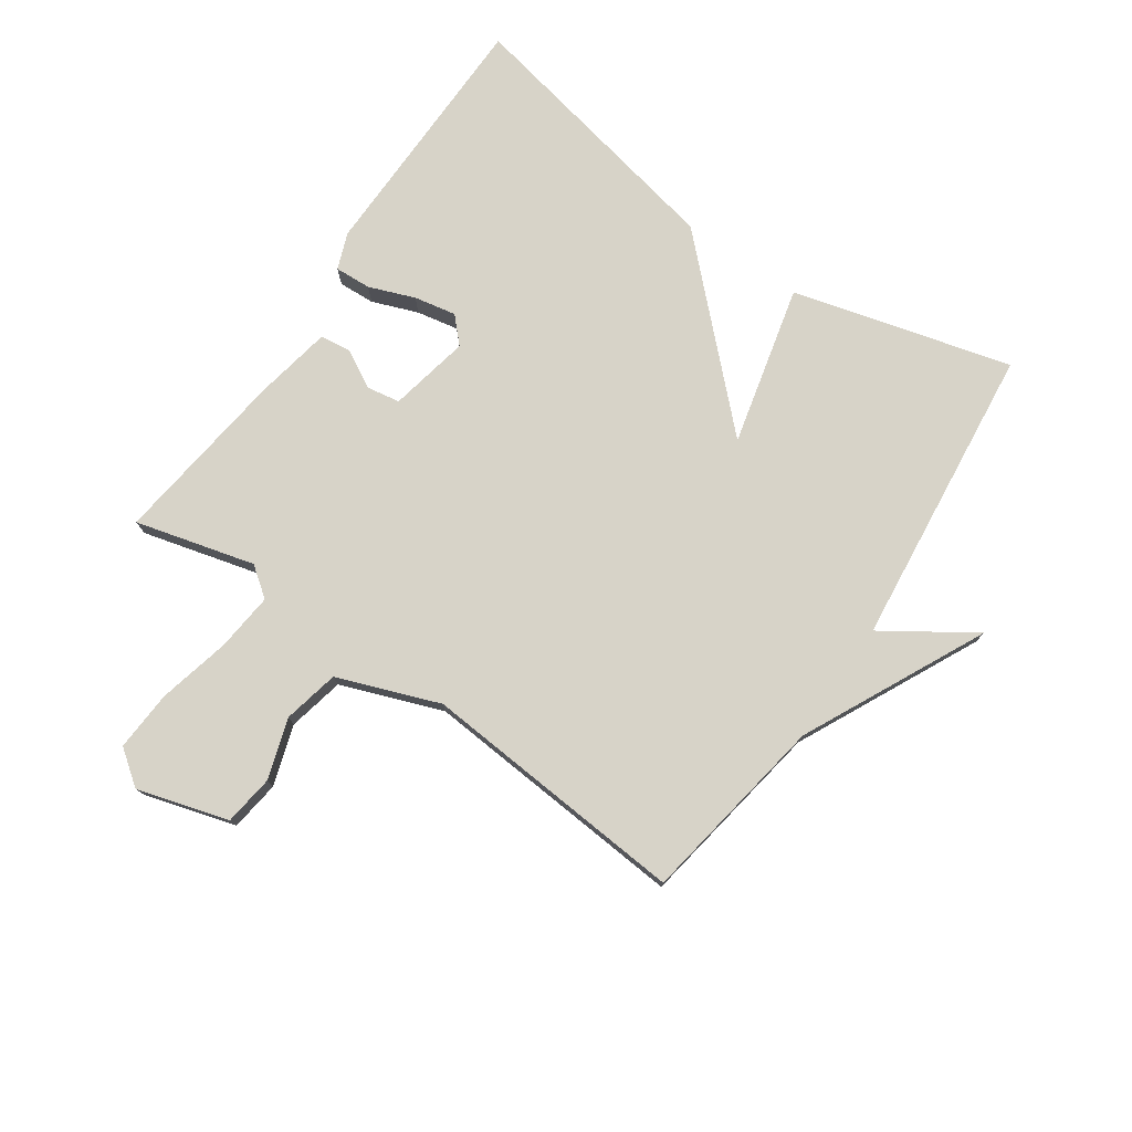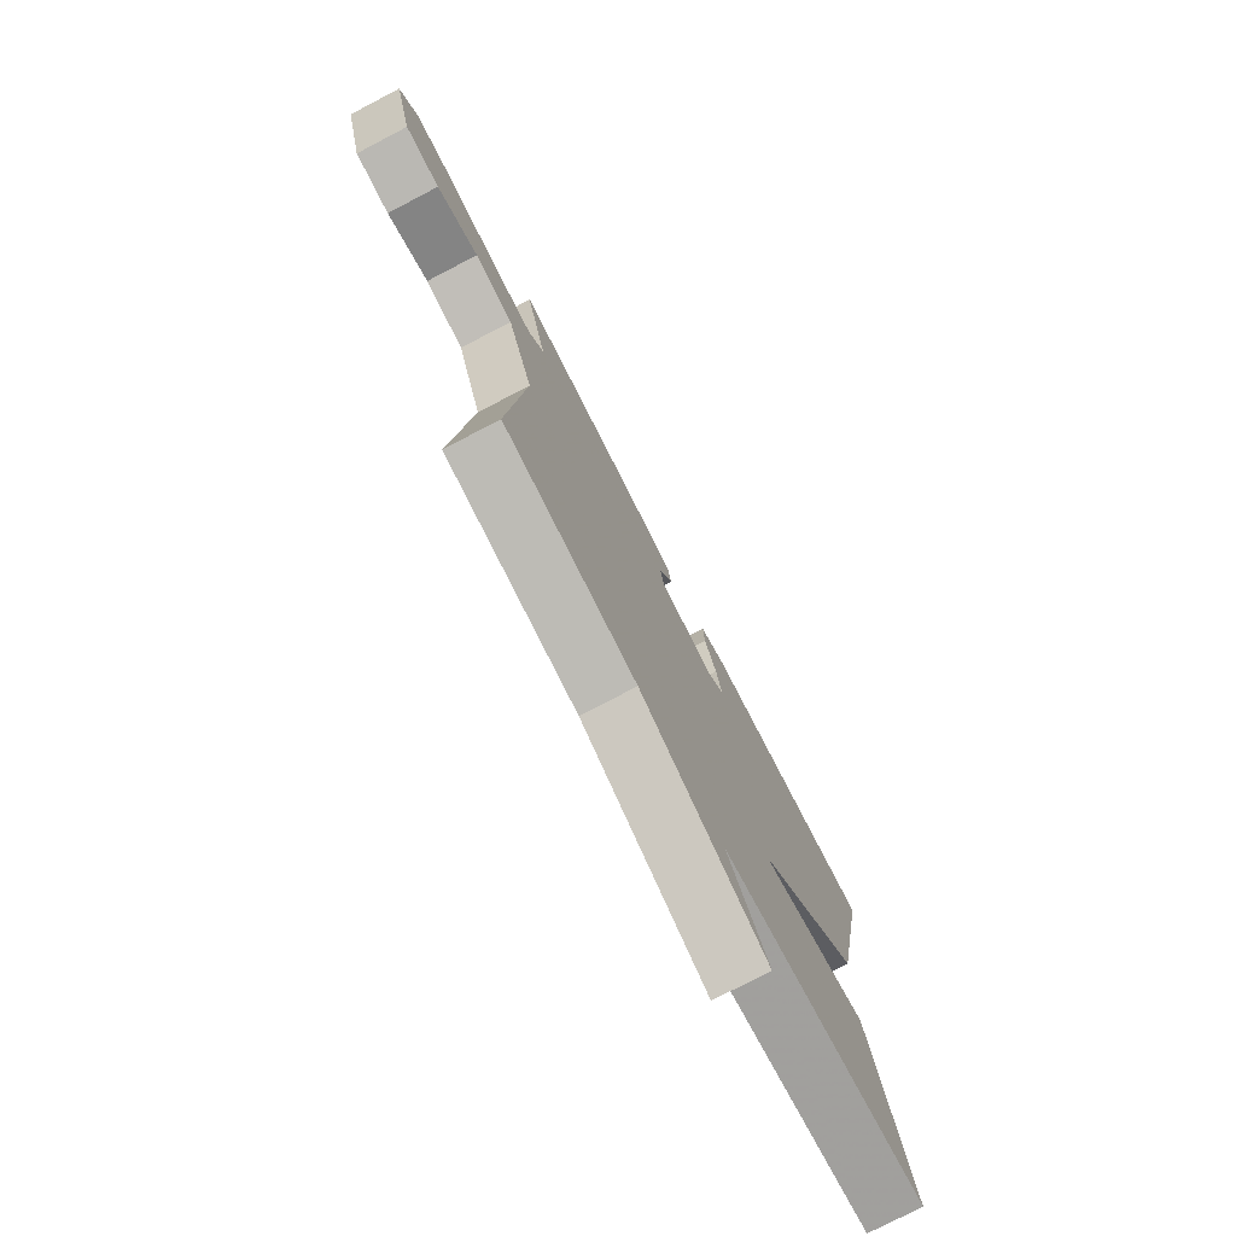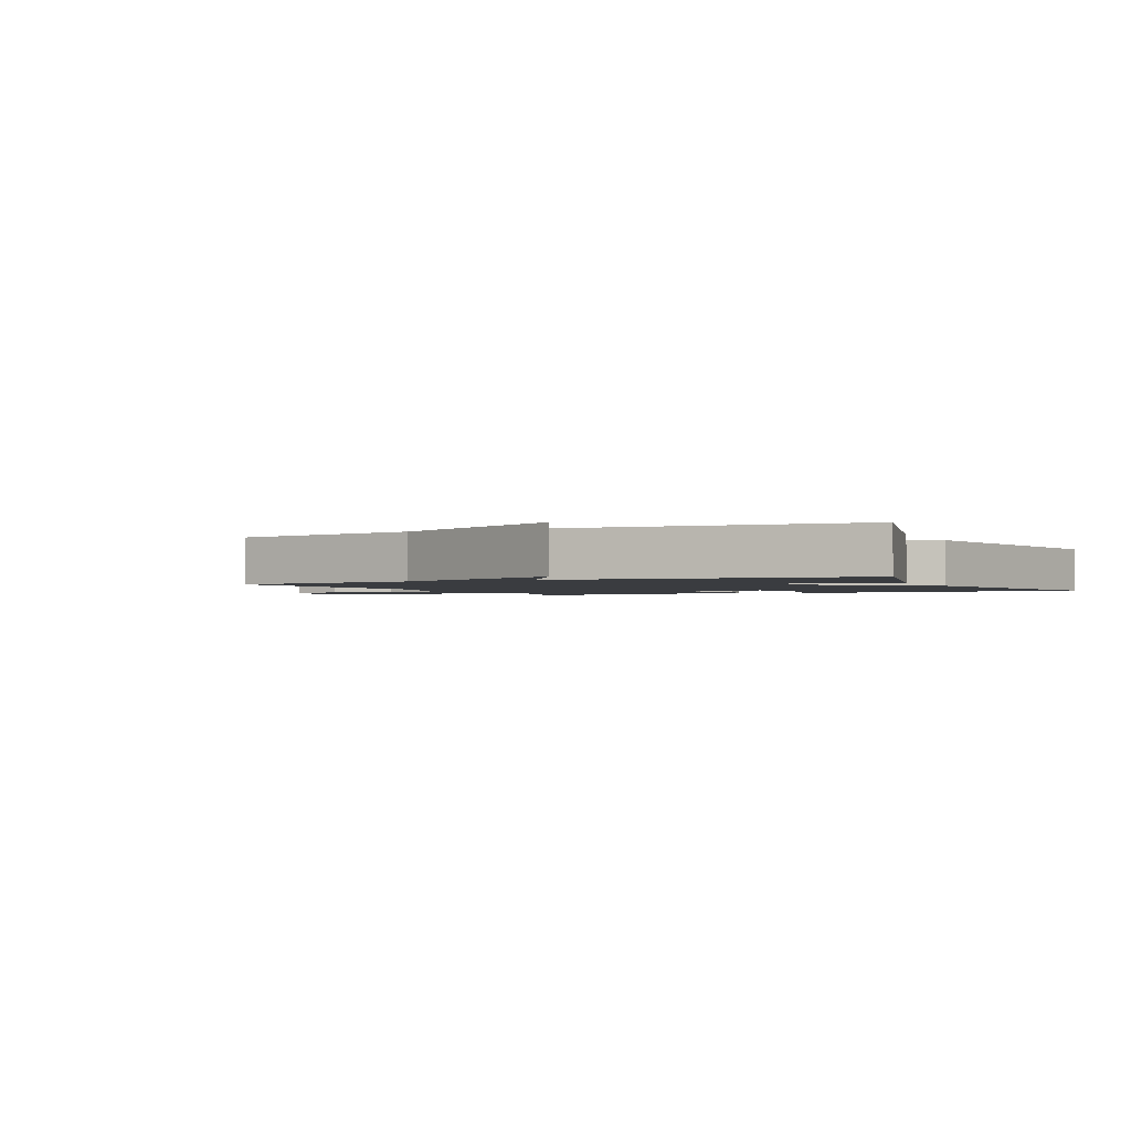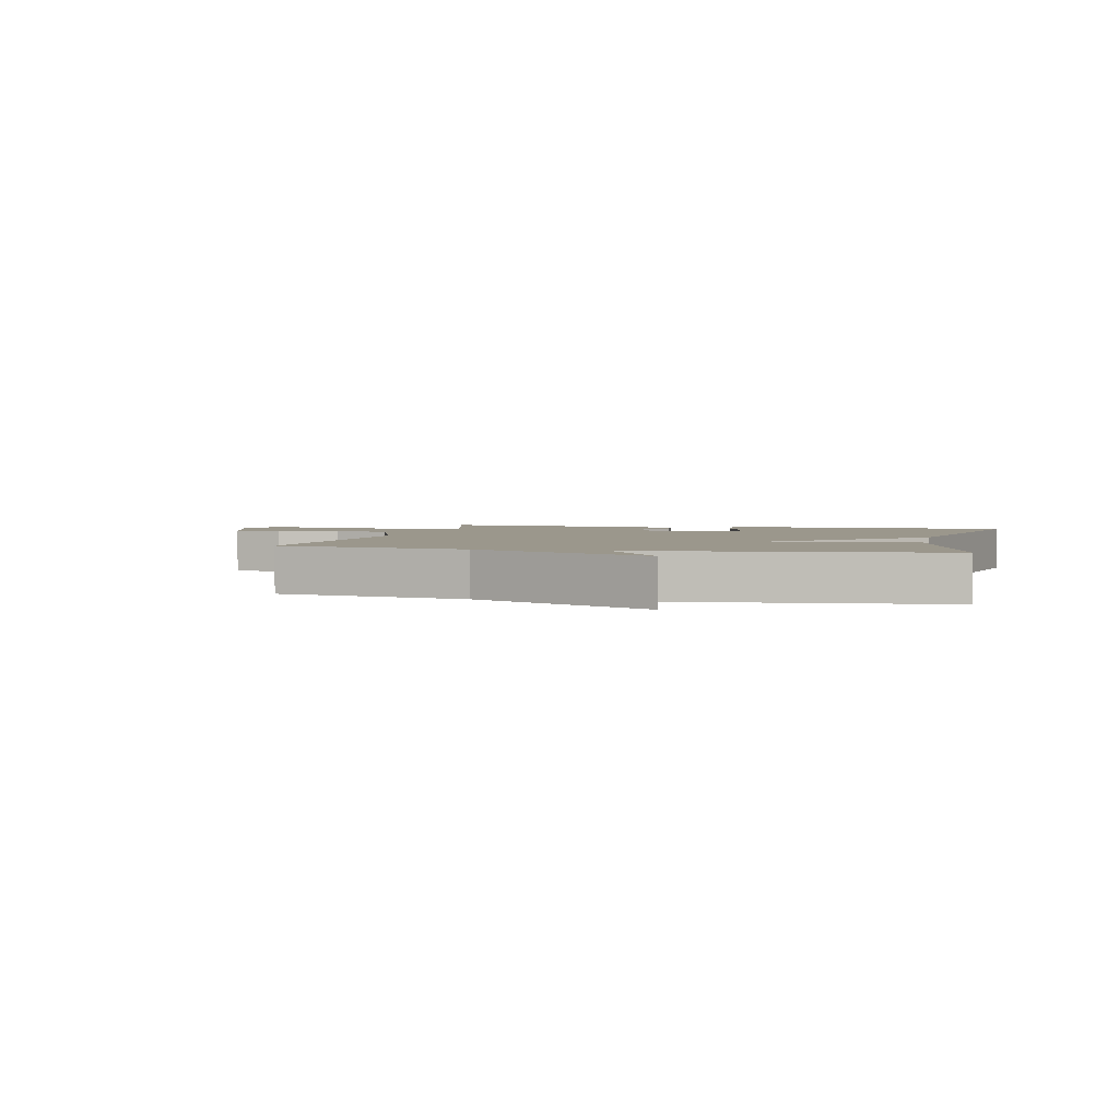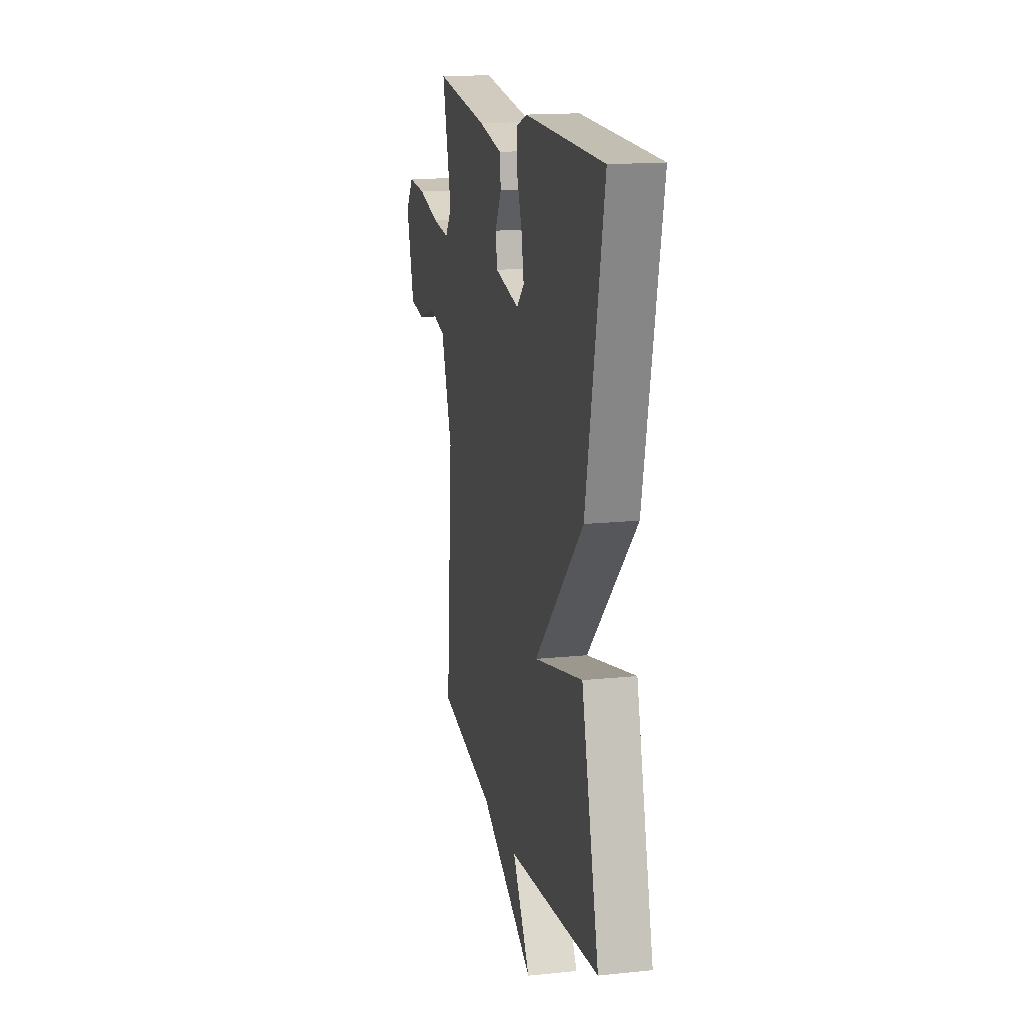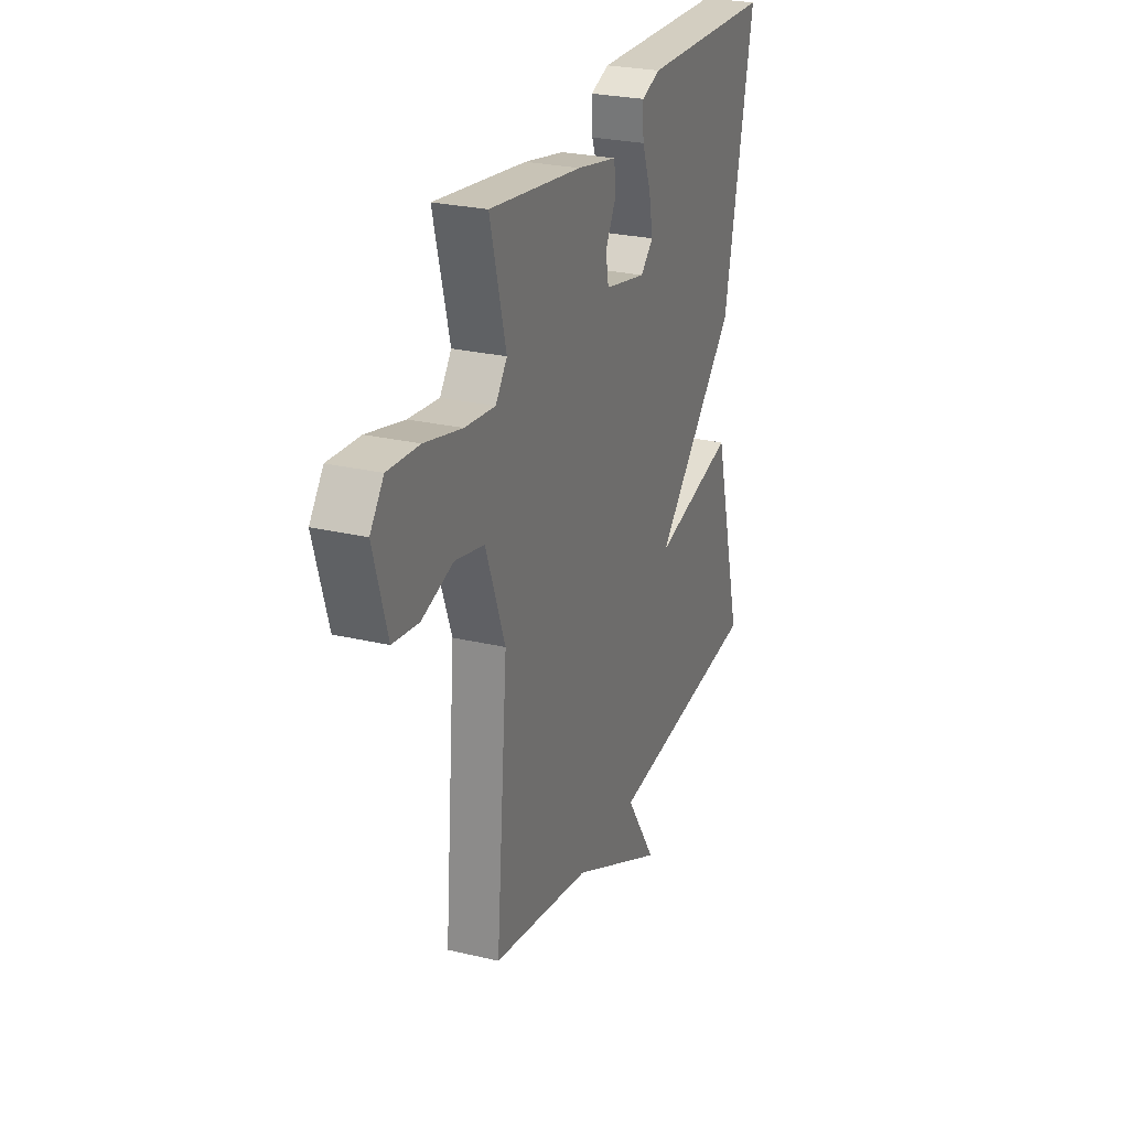
<metadata>
{"format":"obj","ext":"obj","renderer":"f3d","projection":"perspective","resolution":1024,"background":"white","views":[{"elev":76.8,"azim":124.4,"up":"+Y"},{"elev":-76.6,"azim":117.5,"up":"+Z"},{"elev":-1.8,"azim":-153.8,"up":"+Y"},{"elev":2.7,"azim":-166.8,"up":"+Y"},{"elev":16.0,"azim":-102.1,"up":"+Z"},{"elev":25.9,"azim":110.7,"up":"+Z"}]}
</metadata>
<code>
v 0.5 0.07 0.5
v 0.45 0.07 0.307
v 0.486 0.07 0.259
v 0.581 0.07 0.269
v 0.698 0.07 0.297
v 0.796 0.07 0.303
v 0.838 0.07 0.247
v 0.795 0.07 0.099
v 0.714 0.07 0.088
v 0.616 0.07 0.119
v 0.525 0.07 0.099
v 0.464 0.07 -0.066
v 0.5 0.07 -0.5
v 0.191 0.07 -0.552
v -0.104 0.07 -0.697
v -0.009 0.07 -0.552
v -0.5 0.07 -0.5
v -0.407 0.07 -0.146
v -0.148 0.07 -0.208
v -0.407 0.07 0.054
v -0.5 0.07 0.5
v -0.082 0.07 0.508
v -0.023 0.07 0.486
v -0.026 0.07 0.427
v -0.054 0.07 0.353
v -0.067 0.07 0.285
v -0.027 0.07 0.247
v 0.104 0.07 0.274
v 0.113 0.07 0.327
v 0.079 0.07 0.388
v 0.085 0.07 0.439
v 0.211 0.07 0.463
v 0.5 0 0.5
v 0.45 0 0.307
v 0.486 0 0.259
v 0.581 0 0.269
v 0.698 0 0.297
v 0.796 0 0.303
v 0.838 0 0.247
v 0.795 0 0.099
v 0.714 0 0.088
v 0.616 0 0.119
v 0.525 0 0.099
v 0.464 0 -0.066
v 0.5 0 -0.5
v 0.191 0 -0.552
v -0.104 0 -0.697
v -0.009 0 -0.552
v -0.5 0 -0.5
v -0.407 0 -0.146
v -0.148 0 -0.208
v -0.407 0 0.054
v -0.5 0 0.5
v -0.082 0 0.508
v -0.023 0 0.486
v -0.026 0 0.427
v -0.054 0 0.353
v -0.067 0 0.285
v -0.027 0 0.247
v 0.104 0 0.274
v 0.113 0 0.327
v 0.079 0 0.388
v 0.085 0 0.439
v 0.211 0 0.463
f 32 1 2
f 31 32 2
f 30 31 2
f 29 30 2
f 28 29 2 3
f 27 28 3
f 23 24 25
f 22 23 25
f 21 22 25
f 20 21 25
f 20 25 26
f 19 20 26 27
f 16 17 18 19
f 14 15 16
f 16 19 27
f 14 16 27
f 13 14 27
f 12 13 27
f 8 9 10
f 7 8 10
f 6 7 10
f 5 6 10
f 4 5 10
f 3 4 10 11
f 3 11 12 27
f 34 33 64
f 34 64 63
f 34 63 62
f 34 62 61
f 35 34 61 60
f 35 60 59
f 57 56 55
f 57 55 54
f 57 54 53
f 57 53 52
f 58 57 52
f 59 58 52 51
f 51 50 49 48
f 48 47 46
f 59 51 48
f 59 48 46
f 59 46 45
f 59 45 44
f 42 41 40
f 42 40 39
f 42 39 38
f 42 38 37
f 42 37 36
f 43 42 36 35
f 59 44 43 35
f 1 33 34 2
f 2 34 35 3
f 3 35 36 4
f 4 36 37 5
f 5 37 38 6
f 6 38 39 7
f 7 39 40 8
f 8 40 41 9
f 9 41 42 10
f 10 42 43 11
f 11 43 44 12
f 12 44 45 13
f 13 45 46 14
f 14 46 47 15
f 15 47 48 16
f 16 48 49 17
f 17 49 50 18
f 18 50 51 19
f 19 51 52 20
f 20 52 53 21
f 21 53 54 22
f 22 54 55 23
f 23 55 56 24
f 24 56 57 25
f 25 57 58 26
f 26 58 59 27
f 27 59 60 28
f 28 60 61 29
f 29 61 62 30
f 30 62 63 31
f 31 63 64 32
f 32 64 33 1

</code>
